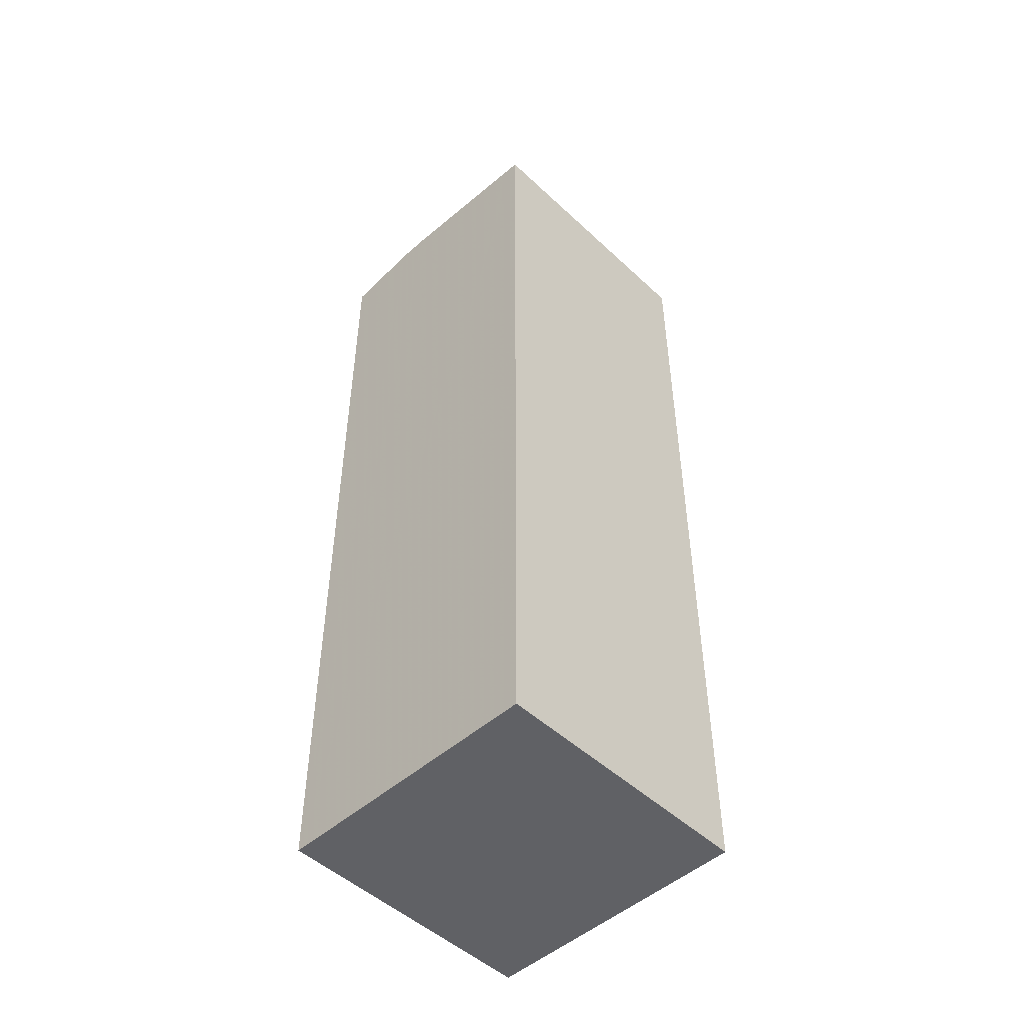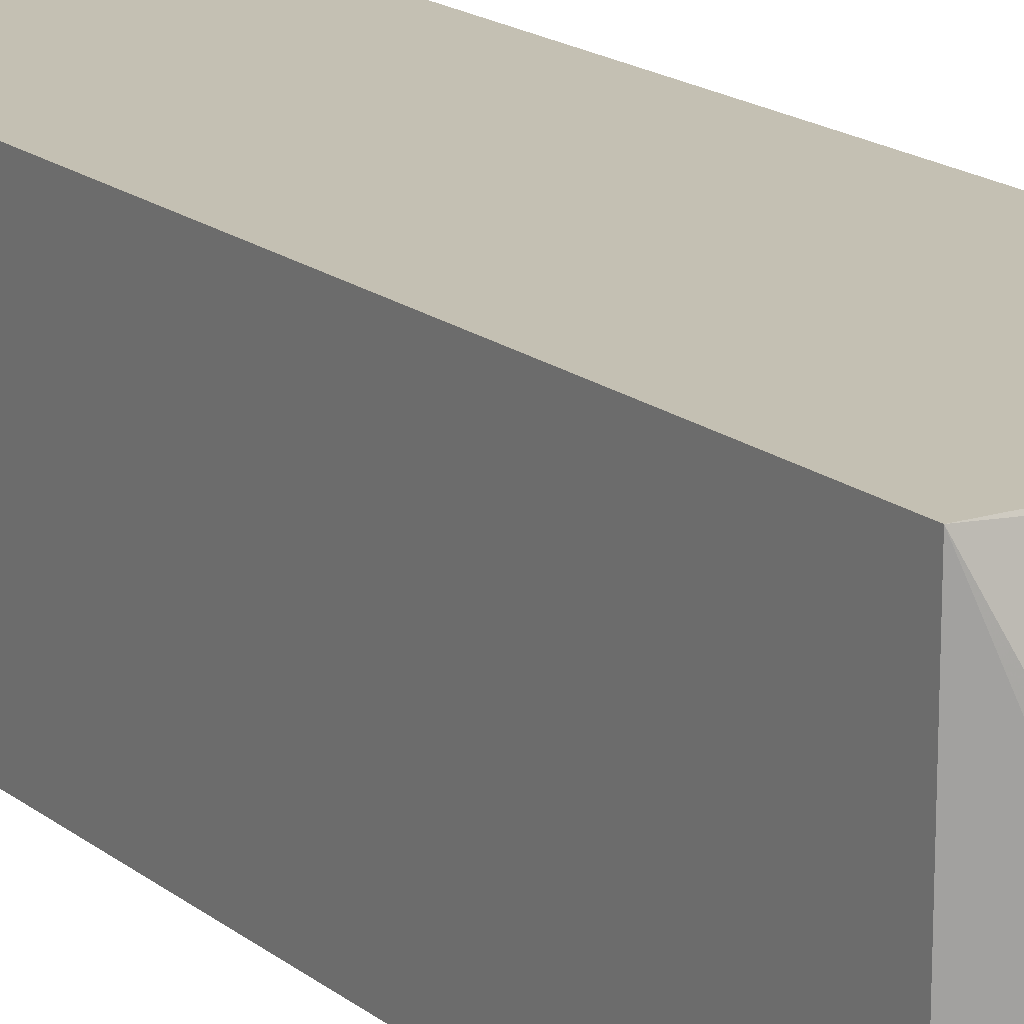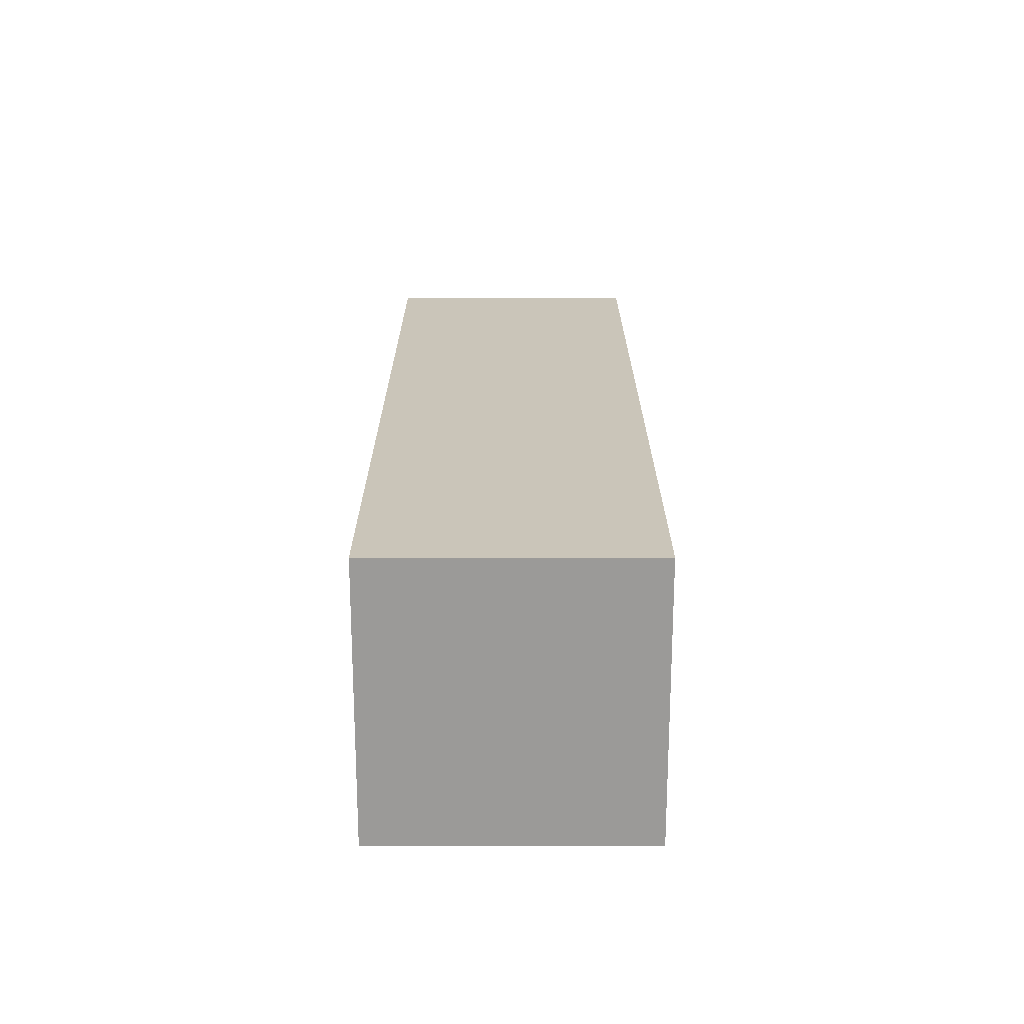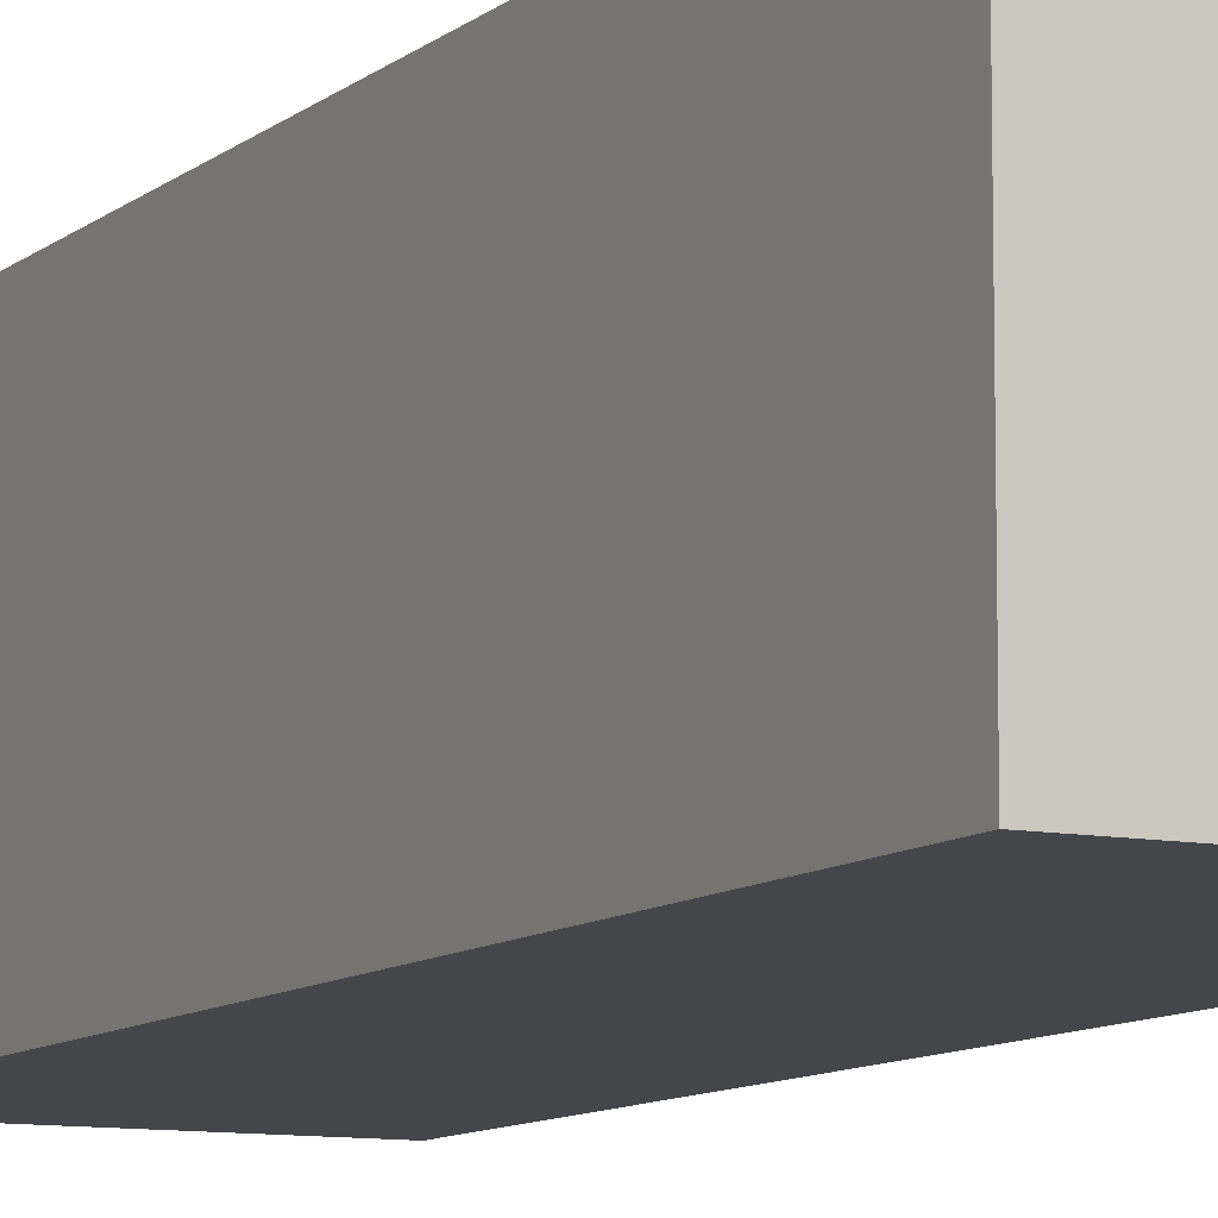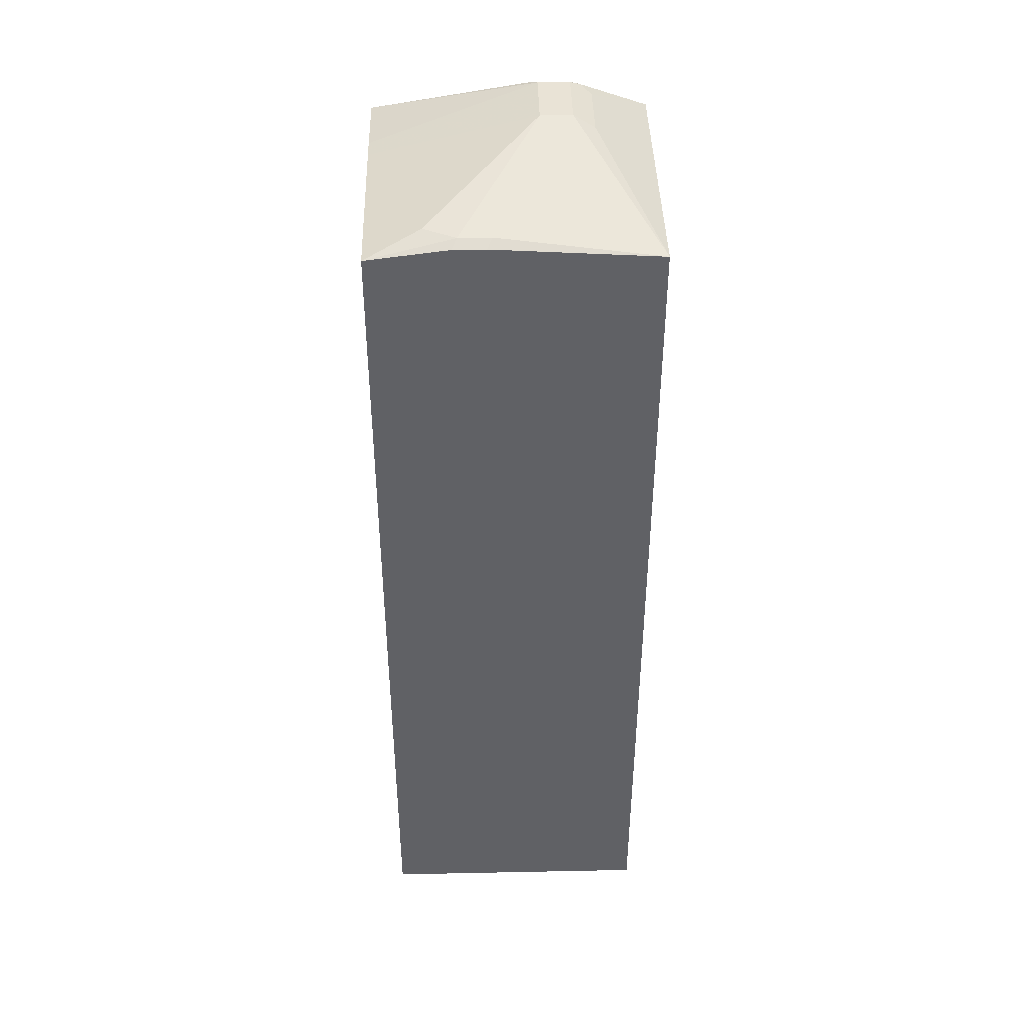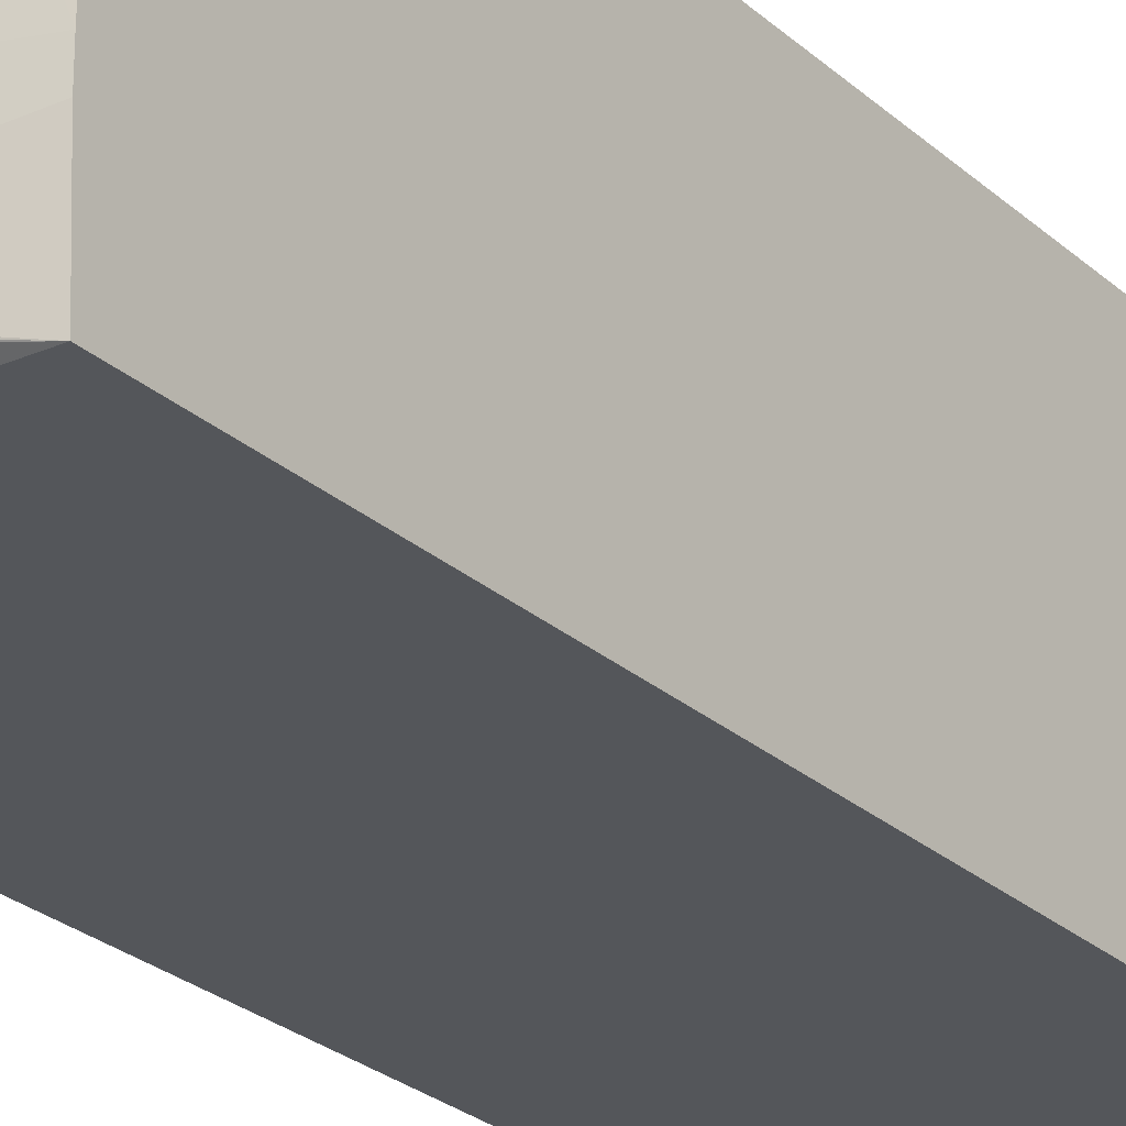
<metadata>
{"format":"obj","ext":"obj","renderer":"f3d","projection":"perspective","resolution":1024,"background":"white","views":[{"elev":-49.6,"azim":44.3,"up":"+Y"},{"elev":18.0,"azim":145.5,"up":"+Z"},{"elev":-69.4,"azim":90.0,"up":"+Y"},{"elev":-9.6,"azim":-27.2,"up":"+Z"},{"elev":42.1,"azim":-1.4,"up":"+Y"},{"elev":-25.3,"azim":-144.8,"up":"+Z"}]}
</metadata>
<code>
v -0.007347 -0.541 0.2704
v 0.2967 -0.541 0.2704
v -0.007347 -0.541 0.5704
v -0.007347 0.4537 0.2704
v 0.2967 -0.541 0.5704
v 0.2967 0.4537 0.2704
v 0.2912 -0.541 0.5704
v -0.007347 0.4537 0.5704
v -0.007347 0.4574 0.3527
v 0.1745 0.5061 0.3141
v 0.1658 0.5017 0.3054
v 0.1745 0.5003 0.3025
v 0.2967 -0.5357 0.5704
v 0.2094 0.5003 0.3025
v 0.2181 0.4973 0.3011
v 0.2211 0.5003 0.3083
v 0.2327 0.4944 0.32
v 0.2967 0.4537 0.5704
v 0.08178 0.4652 0.5704
v 0.08145 0.4653 0.5701
v 0.08729 0.4711 0.5584
v 0.05238 0.4711 0.541
v -0.007347 0.4574 0.3766
v 0.1745 0.5061 0.384
v 0.2094 0.5061 0.3141
v 0.2211 0.5003 0.3781
v 0.2327 0.4944 0.3898
v 0.2094 0.5061 0.384
v 0.1222 0.4711 0.5584
v 0.1167 0.4652 0.5704
f 14 25 16
f 10 12 11
f 10 14 12
f 10 25 14
f 9 24 10
f 10 24 28
f 9 23 24
f 8 22 23
f 14 16 15
f 8 21 22
f 10 28 25
f 16 25 28
f 19 29 21
f 16 26 27
f 16 27 17
f 18 27 28
f 18 28 29
f 18 29 30
f 19 30 29
f 19 21 20
f 21 28 24
f 21 24 22
f 22 24 23
f 26 28 27
f 8 20 21
f 16 28 26
f 8 19 20
f 21 29 28
f 6 17 27
f 6 27 18
f 1 2 5
f 1 7 3
f 1 3 8
f 1 8 23
f 1 23 9
f 1 9 4
f 1 4 6
f 1 6 2
f 2 6 18
f 2 18 13
f 2 13 5
f 3 7 13
f 1 5 7
f 3 18 30
f 3 13 18
f 6 16 17
f 6 14 15
f 5 13 7
f 4 14 6
f 6 15 16
f 4 11 12
f 4 10 11
f 4 9 10
f 3 19 8
f 3 30 19
f 4 12 14

</code>
